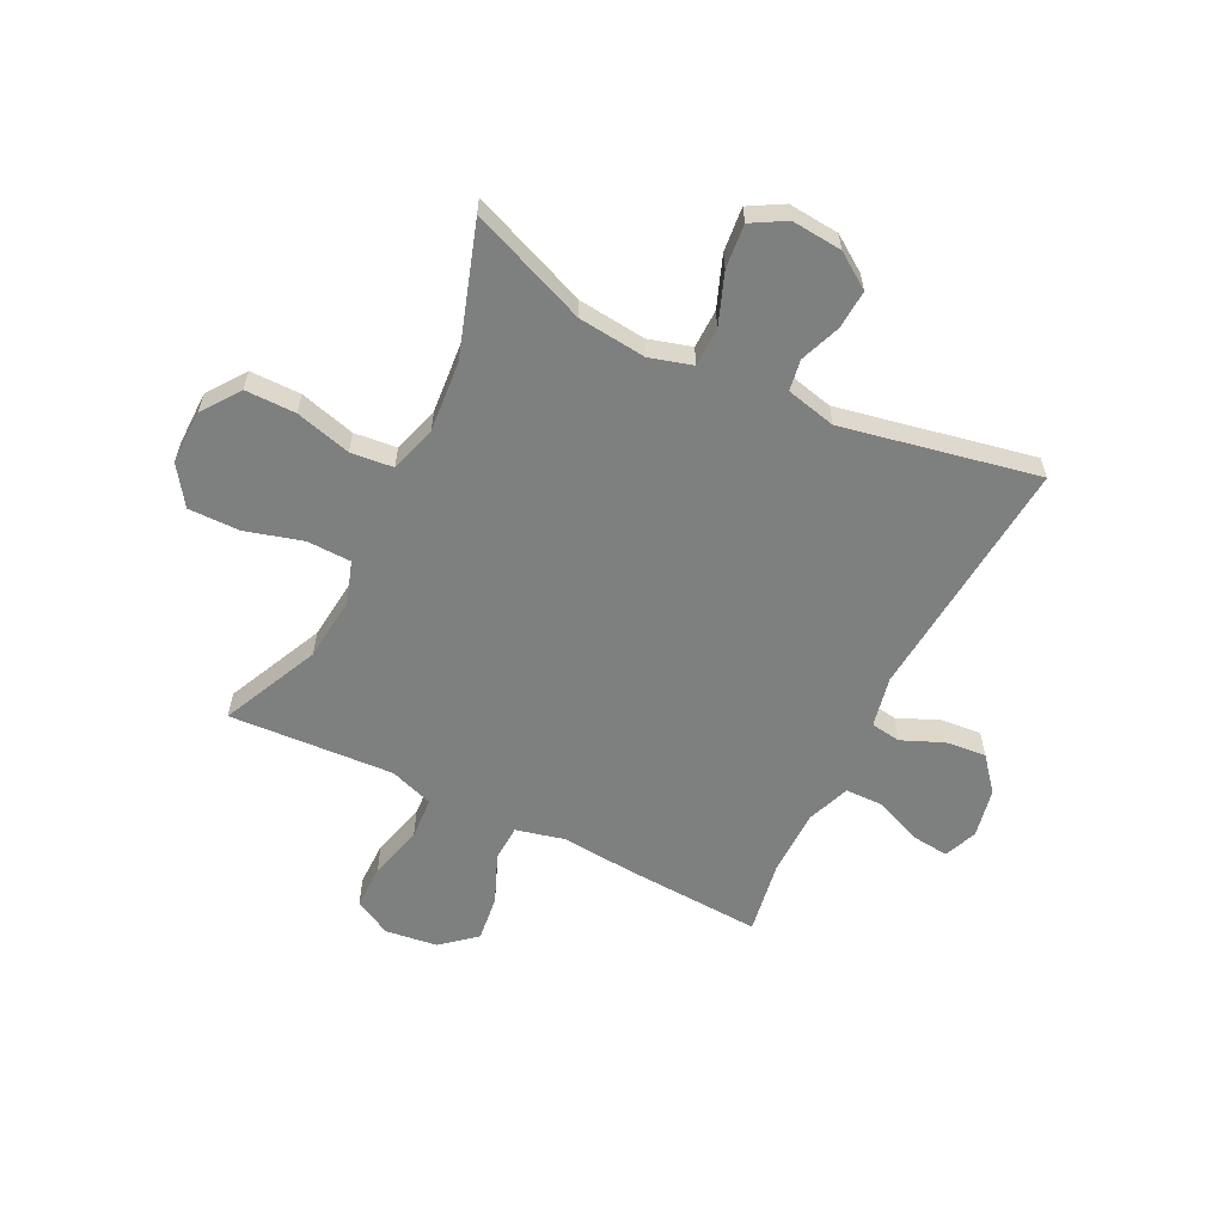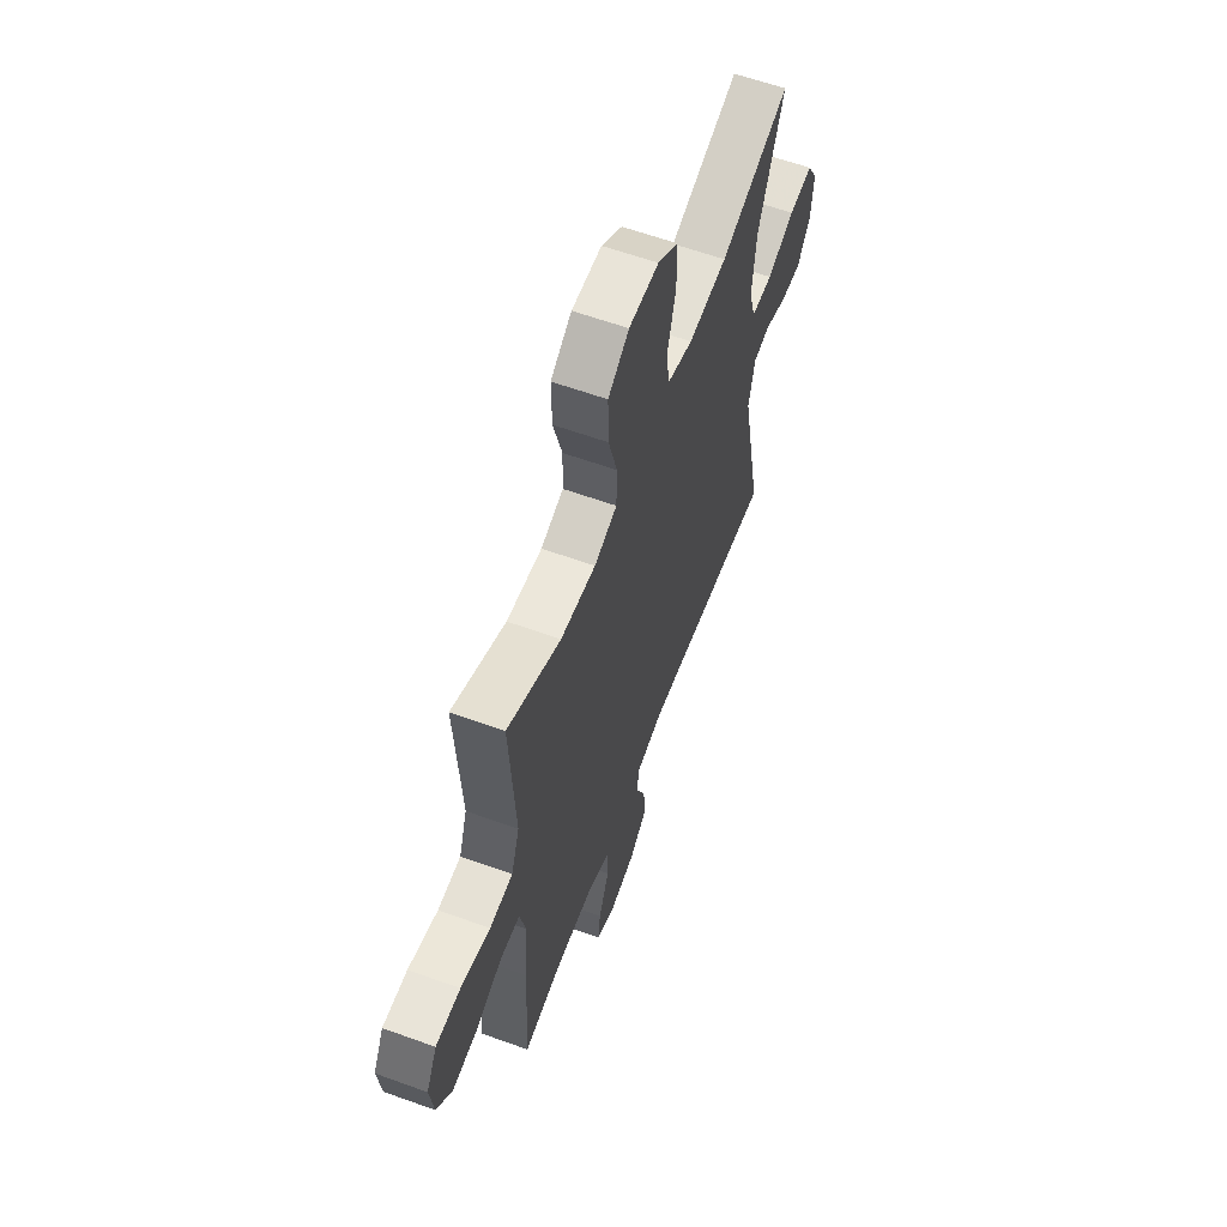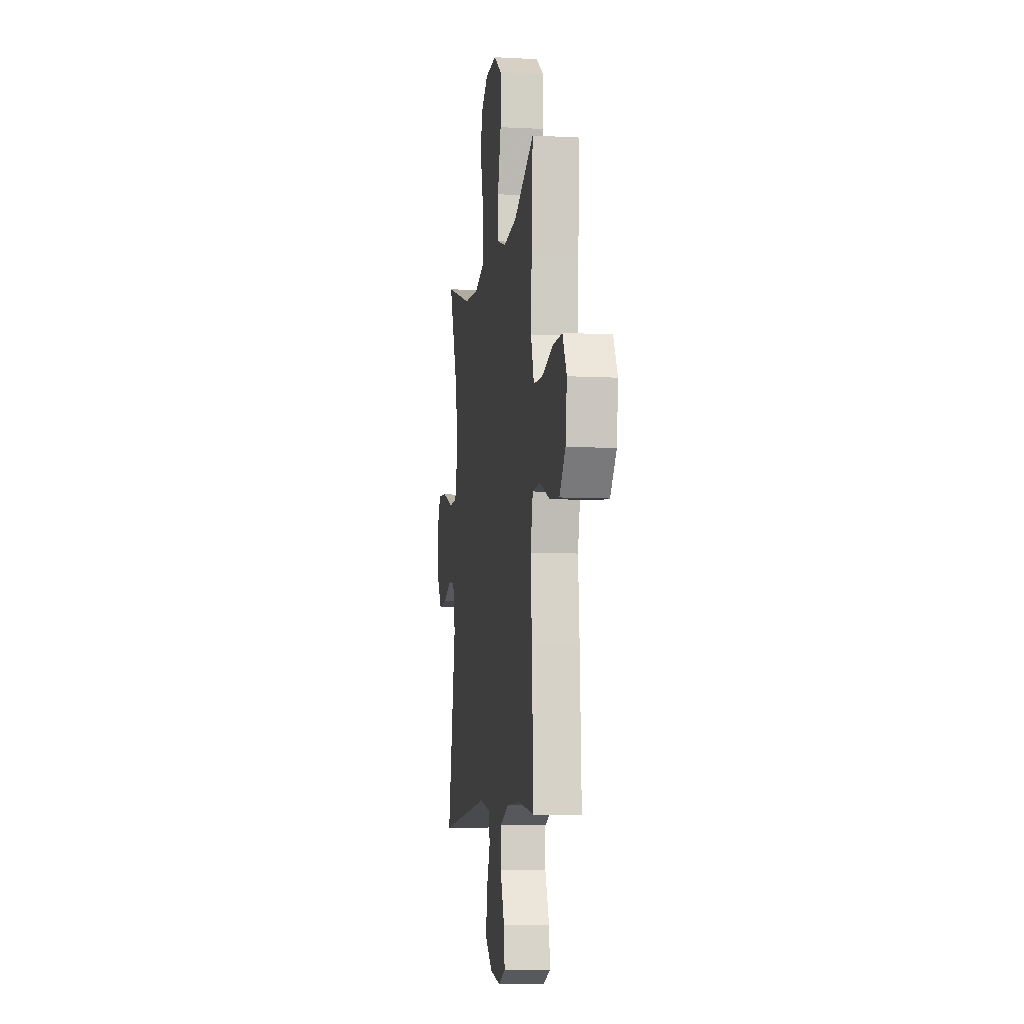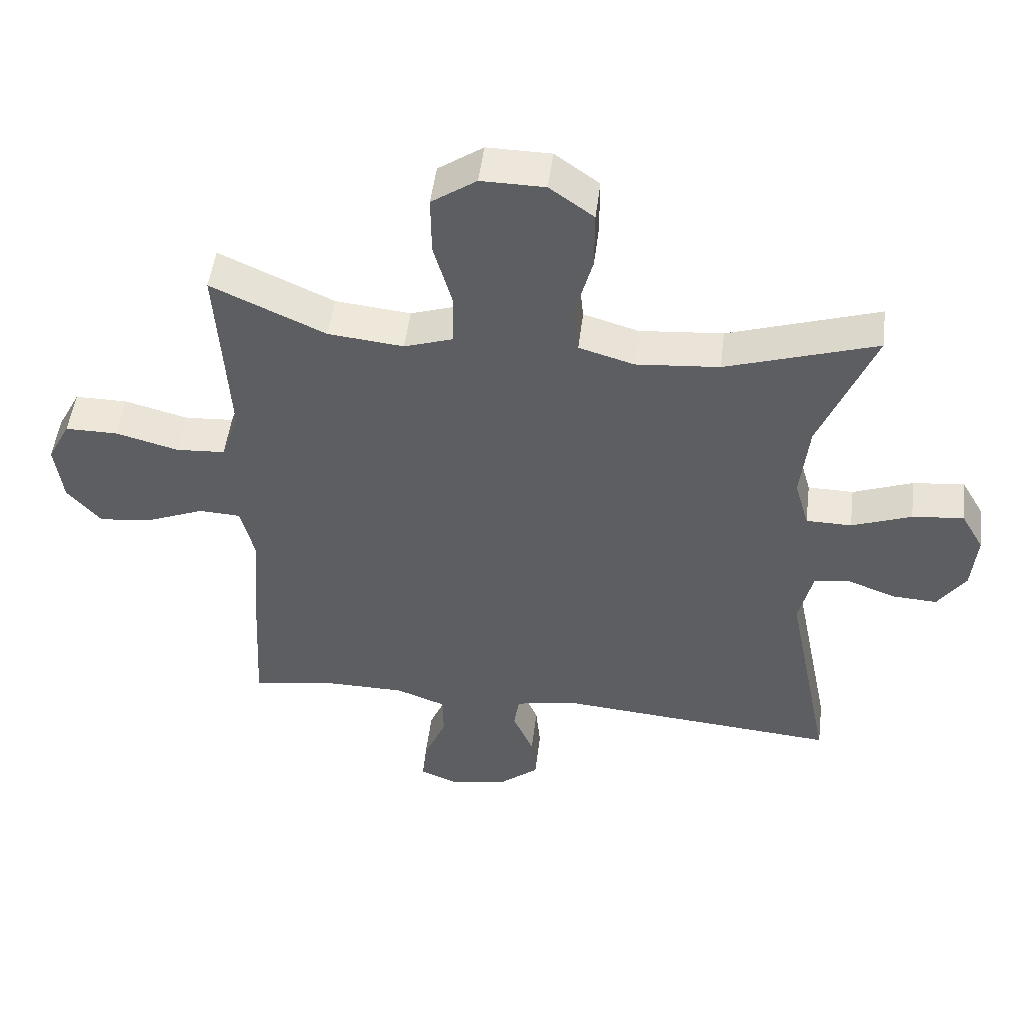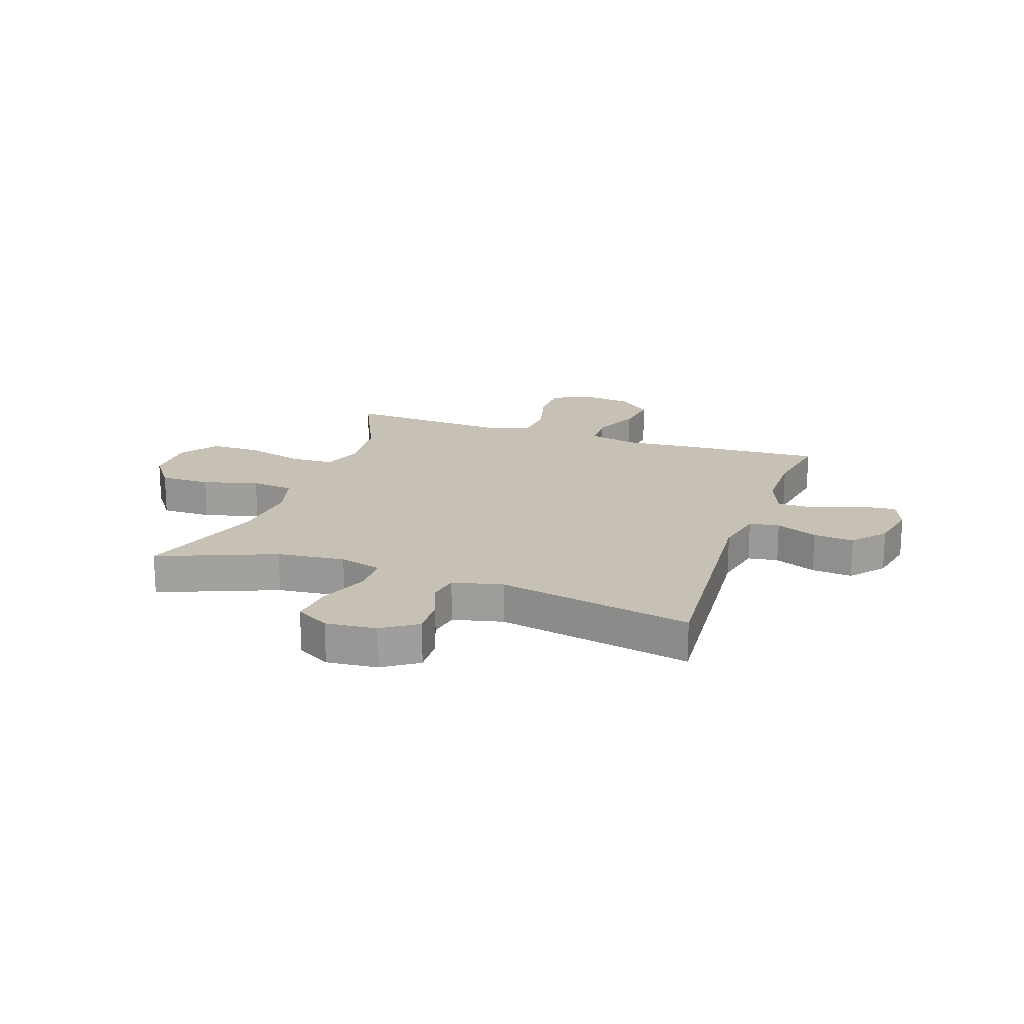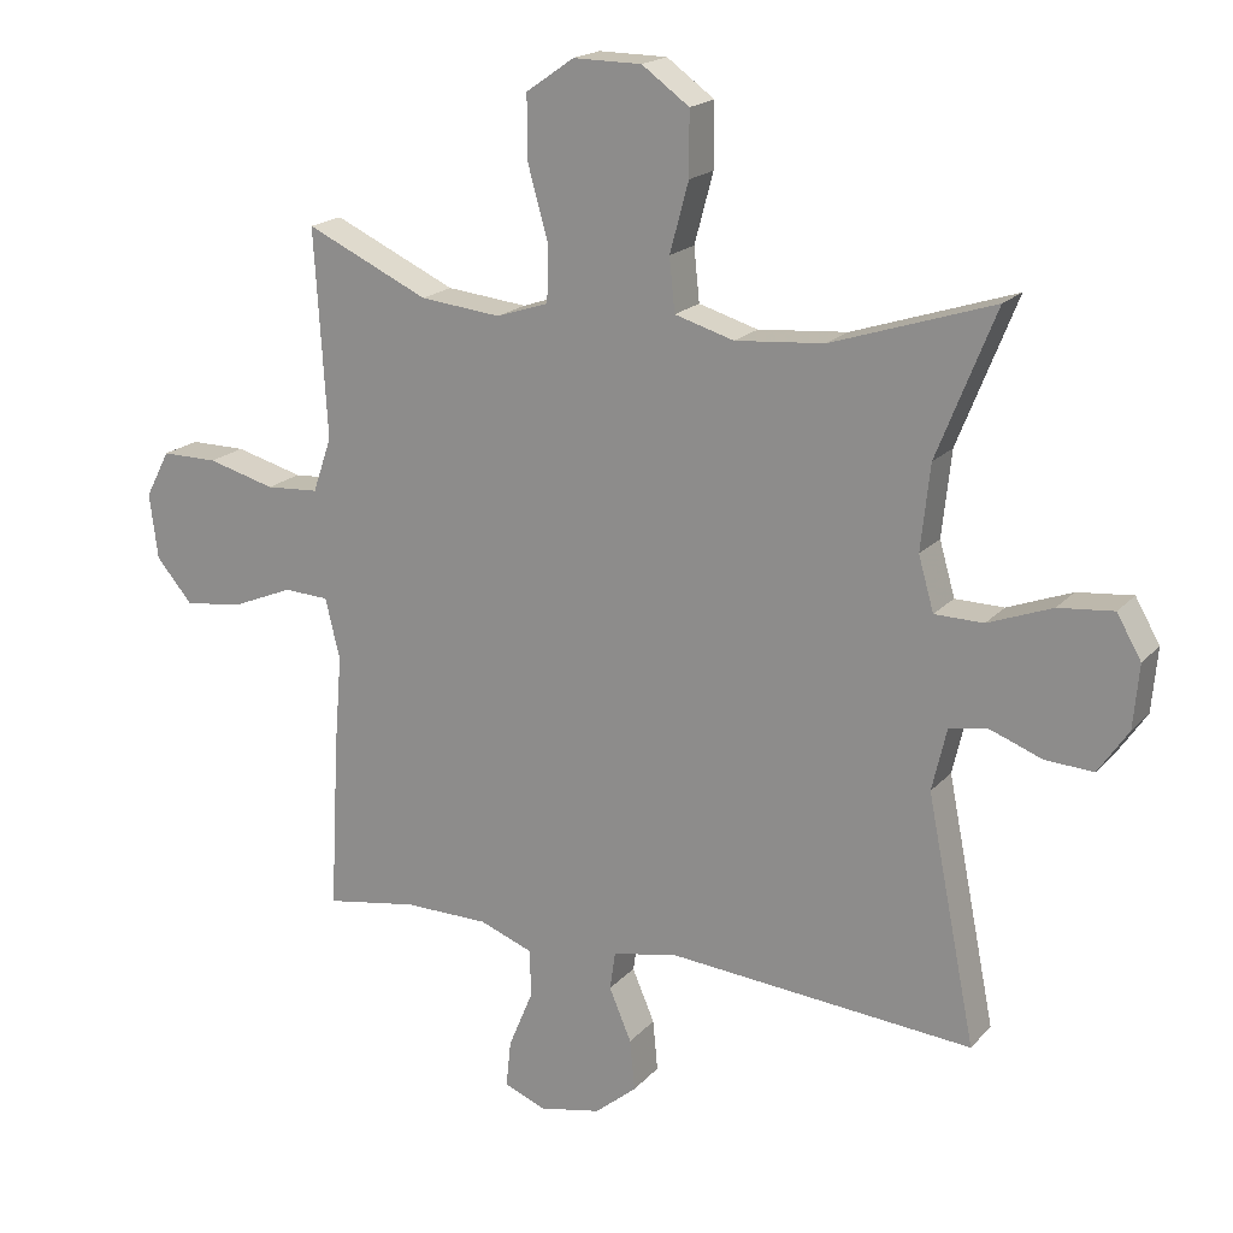
<metadata>
{"format":"obj","ext":"obj","renderer":"f3d","projection":"perspective","resolution":1024,"background":"white","views":[{"elev":-59.6,"azim":63.6,"up":"+Y"},{"elev":60.6,"azim":-69.7,"up":"+Z"},{"elev":-8.2,"azim":-98.3,"up":"+Z"},{"elev":50.0,"azim":7.1,"up":"+Z"},{"elev":18.6,"azim":109.1,"up":"+Y"},{"elev":18.7,"azim":28.2,"up":"+Z"}]}
</metadata>
<code>
v 0.5 0.07 0.5
v 0.416 0.07 0.29
v 0.403 0.07 0.168
v 0.425 0.07 0.091
v 0.495 0.07 0.09
v 0.587 0.07 0.125
v 0.666 0.07 0.133
v 0.701 0.07 0.072
v 0.693 0.07 -0.019
v 0.65 0.07 -0.082
v 0.581 0.07 -0.078
v 0.507 0.07 -0.05
v 0.451 0.07 -0.059
v 0.43 0.07 -0.149
v 0.5 0.07 -0.5
v 0.059 0.07 -0.463
v -0.032 0.07 -0.482
v -0.04 0.07 -0.536
v -0.008 0.07 -0.611
v -0.001 0.07 -0.684
v -0.061 0.07 -0.734
v -0.15 0.07 -0.752
v -0.21 0.07 -0.728
v -0.203 0.07 -0.661
v -0.168 0.07 -0.577
v -0.169 0.07 -0.508
v -0.246 0.07 -0.479
v -0.368 0.07 -0.478
v -0.5 0.07 -0.5
v -0.487 0.07 -0.254
v -0.476 0.07 -0.12
v -0.497 0.07 -0.033
v -0.562 0.07 -0.03
v -0.651 0.07 -0.067
v -0.734 0.07 -0.077
v -0.786 0.07 -0.016
v -0.798 0.07 0.078
v -0.763 0.07 0.145
v -0.682 0.07 0.145
v -0.585 0.07 0.119
v -0.509 0.07 0.124
v -0.482 0.07 0.203
v -0.489 0.07 0.322
v -0.5 0.07 0.5
v -0.324 0.07 0.419
v -0.208 0.07 0.407
v -0.133 0.07 0.432
v -0.131 0.07 0.511
v -0.16 0.07 0.615
v -0.161 0.07 0.707
v -0.092 0.07 0.755
v 0.006 0.07 0.754
v 0.074 0.07 0.705
v 0.074 0.07 0.614
v 0.047 0.07 0.514
v 0.055 0.07 0.438
v 0.14 0.07 0.413
v 0.268 0.07 0.424
v 0.5 0 0.5
v 0.416 0 0.29
v 0.403 0 0.168
v 0.425 0 0.091
v 0.495 0 0.09
v 0.587 0 0.125
v 0.666 0 0.133
v 0.701 0 0.072
v 0.693 0 -0.019
v 0.65 0 -0.082
v 0.581 0 -0.078
v 0.507 0 -0.05
v 0.451 0 -0.059
v 0.43 0 -0.149
v 0.5 0 -0.5
v 0.059 0 -0.463
v -0.032 0 -0.482
v -0.04 0 -0.536
v -0.008 0 -0.611
v -0.001 0 -0.684
v -0.061 0 -0.734
v -0.15 0 -0.752
v -0.21 0 -0.728
v -0.203 0 -0.661
v -0.168 0 -0.577
v -0.169 0 -0.508
v -0.246 0 -0.479
v -0.368 0 -0.478
v -0.5 0 -0.5
v -0.487 0 -0.254
v -0.476 0 -0.12
v -0.497 0 -0.033
v -0.562 0 -0.03
v -0.651 0 -0.067
v -0.734 0 -0.077
v -0.786 0 -0.016
v -0.798 0 0.078
v -0.763 0 0.145
v -0.682 0 0.145
v -0.585 0 0.119
v -0.509 0 0.124
v -0.482 0 0.203
v -0.489 0 0.322
v -0.5 0 0.5
v -0.324 0 0.419
v -0.208 0 0.407
v -0.133 0 0.432
v -0.131 0 0.511
v -0.16 0 0.615
v -0.161 0 0.707
v -0.092 0 0.755
v 0.006 0 0.754
v 0.074 0 0.705
v 0.074 0 0.614
v 0.047 0 0.514
v 0.055 0 0.438
v 0.14 0 0.413
v 0.268 0 0.424
f 53 54 55
f 52 53 55
f 51 52 55
f 50 51 55
f 49 50 55
f 48 49 55
f 47 48 55 56
f 46 47 56 57
f 43 44 45
f 42 43 45 46
f 41 42 46 57
f 38 39 40
f 37 38 40
f 36 37 40
f 35 36 40
f 34 35 40
f 33 34 40
f 32 33 40 41
f 41 57 58
f 32 41 58
f 31 32 58
f 58 1 2
f 31 58 2
f 30 31 2
f 29 30 2
f 28 29 2
f 23 24 25
f 22 23 25
f 21 22 25
f 20 21 25
f 19 20 25
f 18 19 25
f 17 18 25 26
f 16 17 26 27
f 14 15 16
f 16 27 28
f 14 16 28
f 13 14 28
f 10 11 12
f 9 10 12
f 8 9 12
f 7 8 12
f 6 7 12
f 5 6 12
f 4 5 12 13
f 28 2 3
f 3 4 13 28
f 113 112 111
f 113 111 110
f 113 110 109
f 113 109 108
f 113 108 107
f 113 107 106
f 114 113 106 105
f 115 114 105 104
f 103 102 101
f 104 103 101 100
f 115 104 100 99
f 98 97 96
f 98 96 95
f 98 95 94
f 98 94 93
f 98 93 92
f 98 92 91
f 99 98 91 90
f 116 115 99
f 116 99 90
f 116 90 89
f 60 59 116
f 60 116 89
f 60 89 88
f 60 88 87
f 60 87 86
f 83 82 81
f 83 81 80
f 83 80 79
f 83 79 78
f 83 78 77
f 83 77 76
f 84 83 76 75
f 85 84 75 74
f 74 73 72
f 86 85 74
f 86 74 72
f 86 72 71
f 70 69 68
f 70 68 67
f 70 67 66
f 70 66 65
f 70 65 64
f 70 64 63
f 71 70 63 62
f 61 60 86
f 86 71 62 61
f 1 59 60 2
f 2 60 61 3
f 3 61 62 4
f 4 62 63 5
f 5 63 64 6
f 6 64 65 7
f 7 65 66 8
f 8 66 67 9
f 9 67 68 10
f 10 68 69 11
f 11 69 70 12
f 12 70 71 13
f 13 71 72 14
f 14 72 73 15
f 15 73 74 16
f 16 74 75 17
f 17 75 76 18
f 18 76 77 19
f 19 77 78 20
f 20 78 79 21
f 21 79 80 22
f 22 80 81 23
f 23 81 82 24
f 24 82 83 25
f 25 83 84 26
f 26 84 85 27
f 27 85 86 28
f 28 86 87 29
f 29 87 88 30
f 30 88 89 31
f 31 89 90 32
f 32 90 91 33
f 33 91 92 34
f 34 92 93 35
f 35 93 94 36
f 36 94 95 37
f 37 95 96 38
f 38 96 97 39
f 39 97 98 40
f 40 98 99 41
f 41 99 100 42
f 42 100 101 43
f 43 101 102 44
f 44 102 103 45
f 45 103 104 46
f 46 104 105 47
f 47 105 106 48
f 48 106 107 49
f 49 107 108 50
f 50 108 109 51
f 51 109 110 52
f 52 110 111 53
f 53 111 112 54
f 54 112 113 55
f 55 113 114 56
f 56 114 115 57
f 57 115 116 58
f 58 116 59 1

</code>
